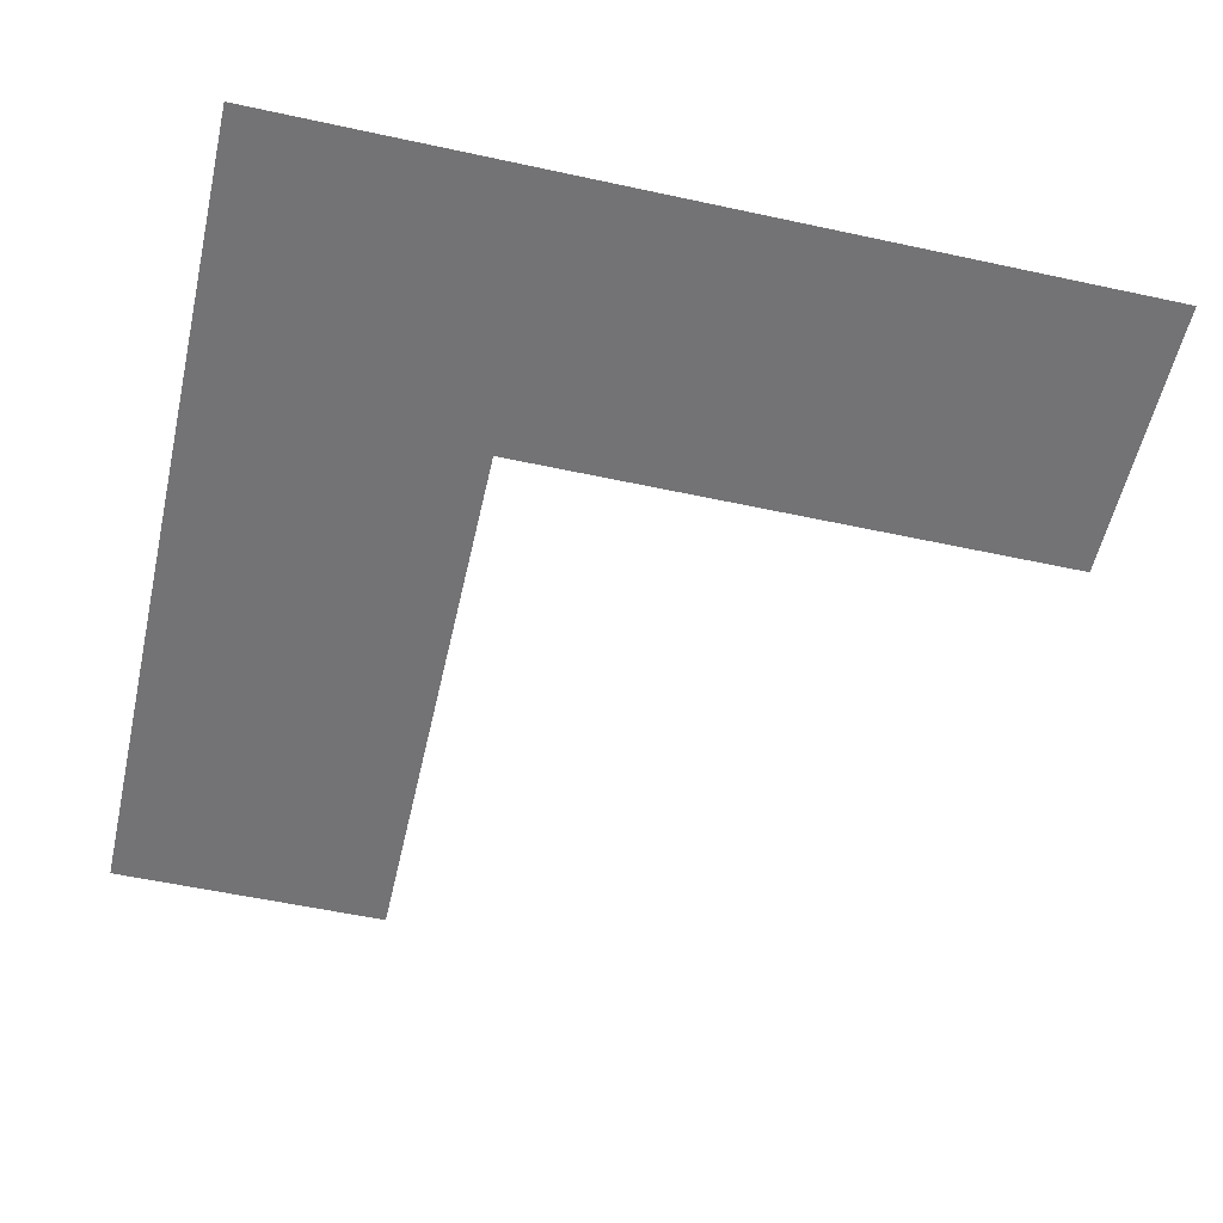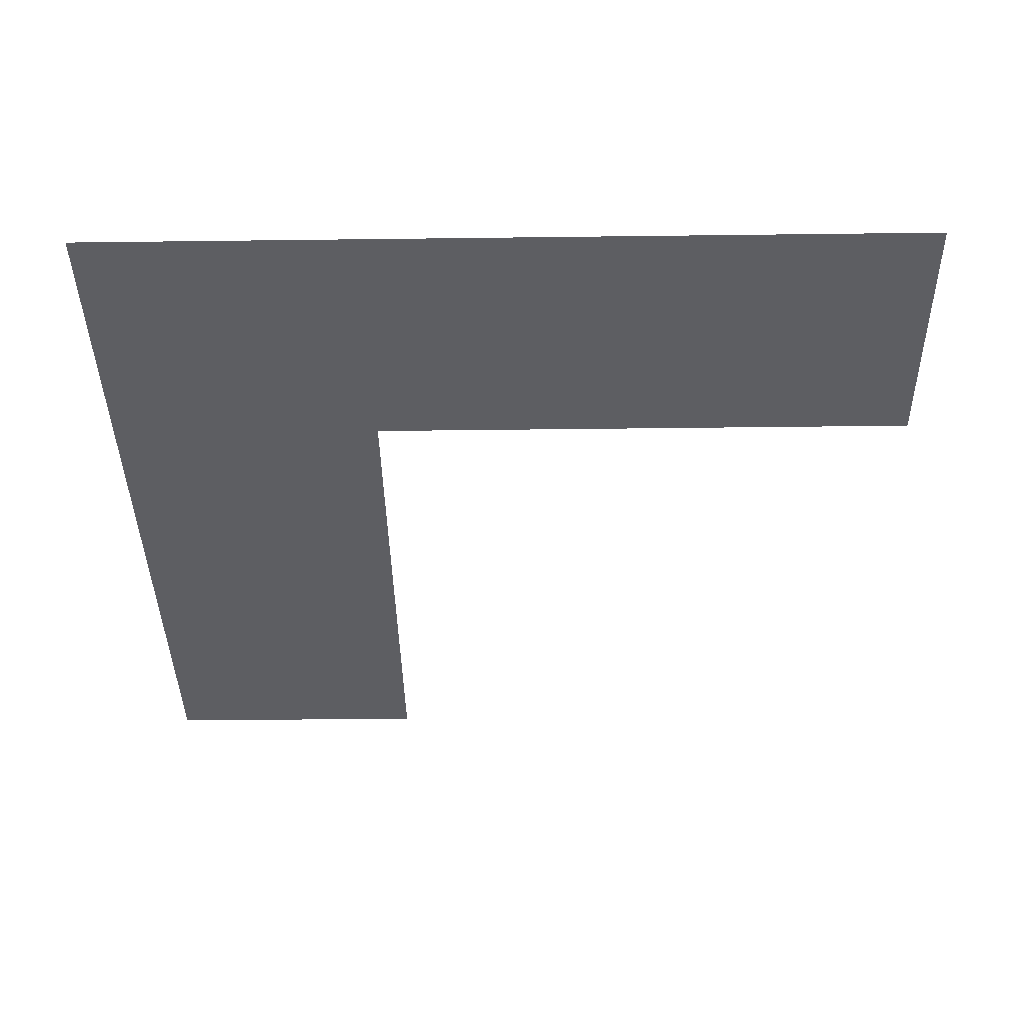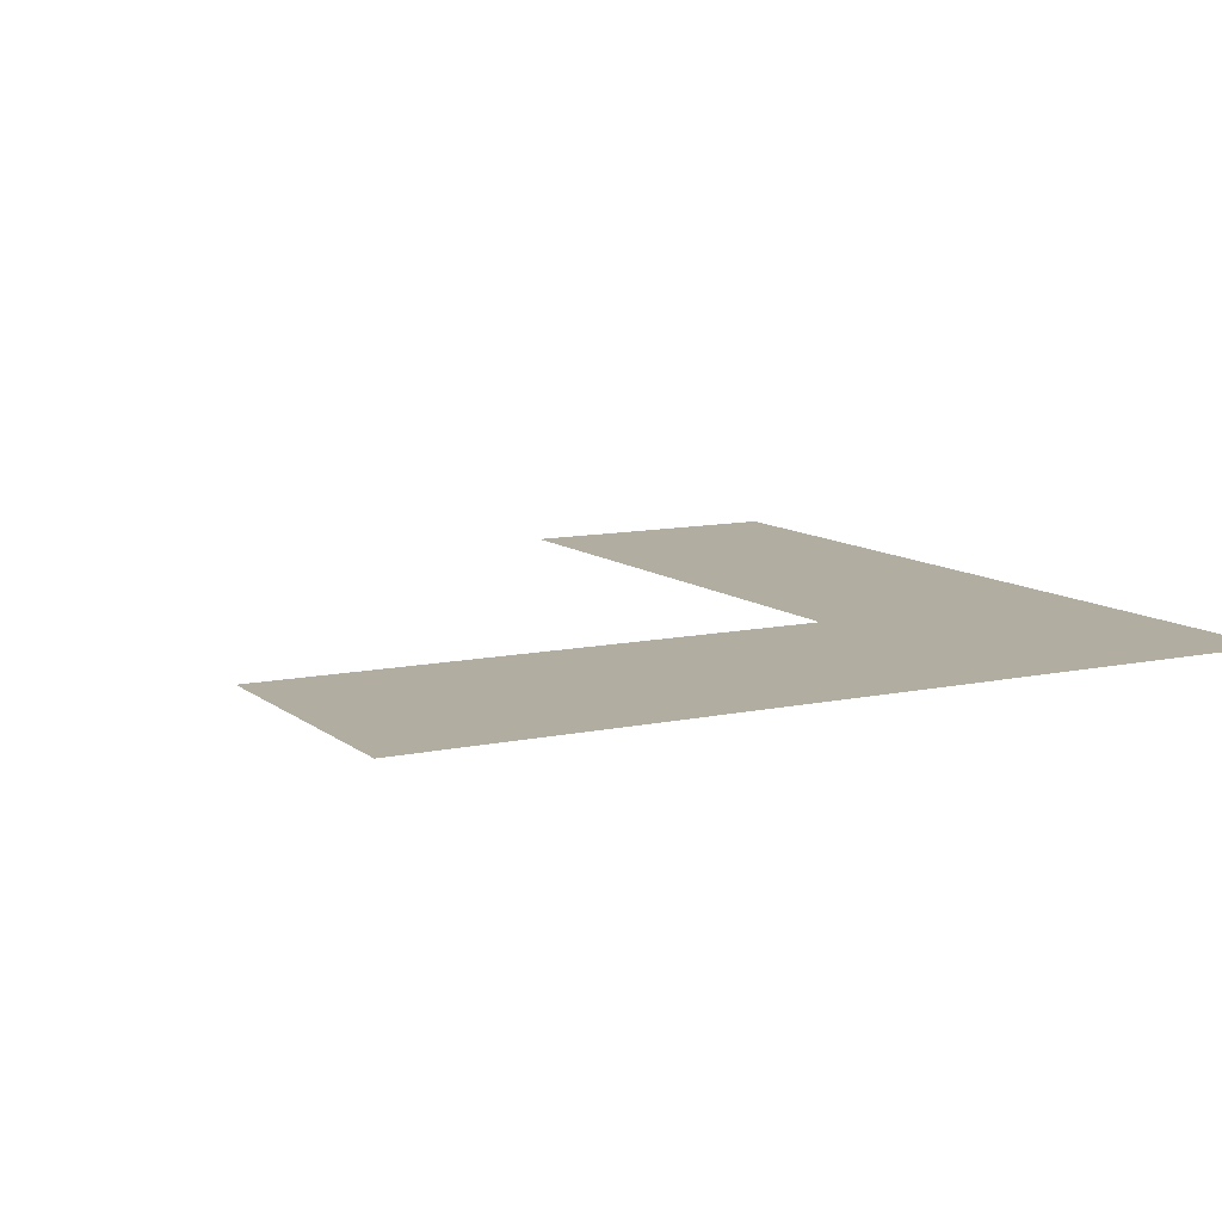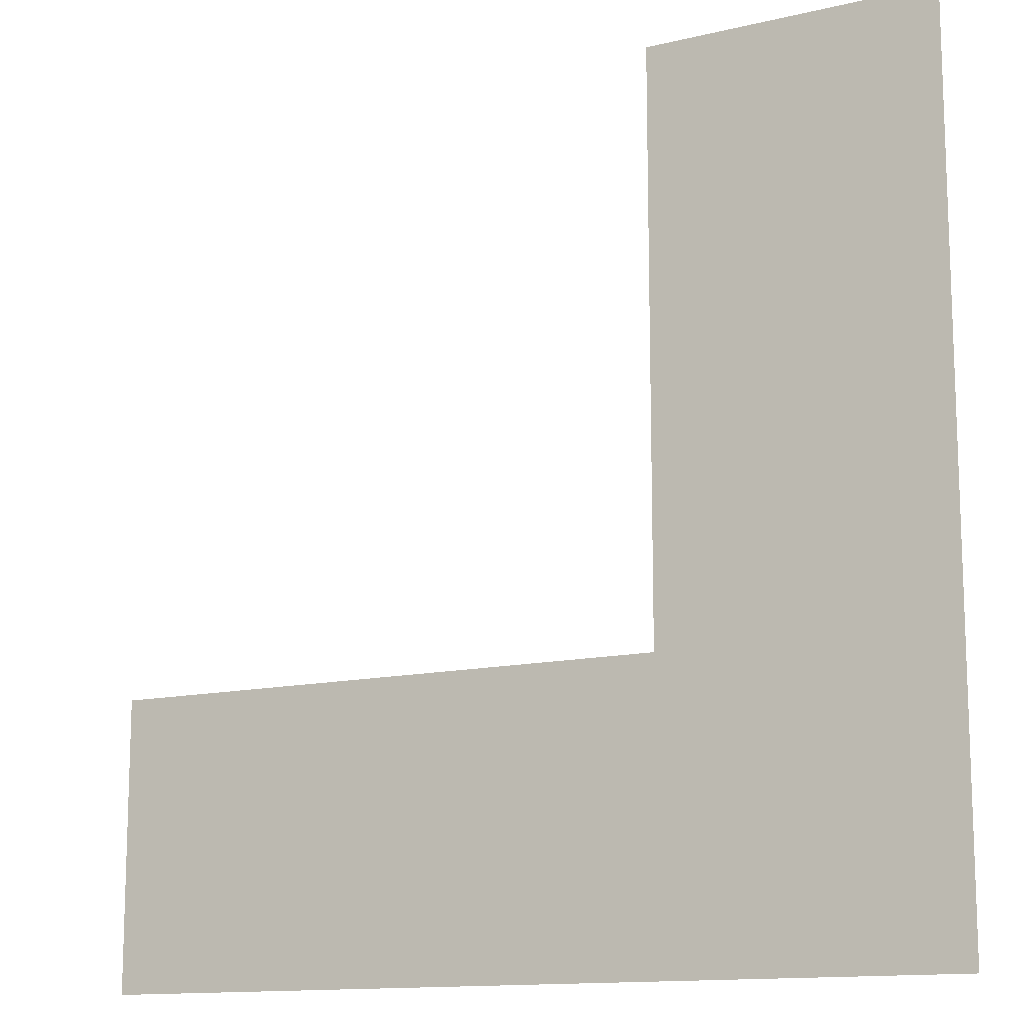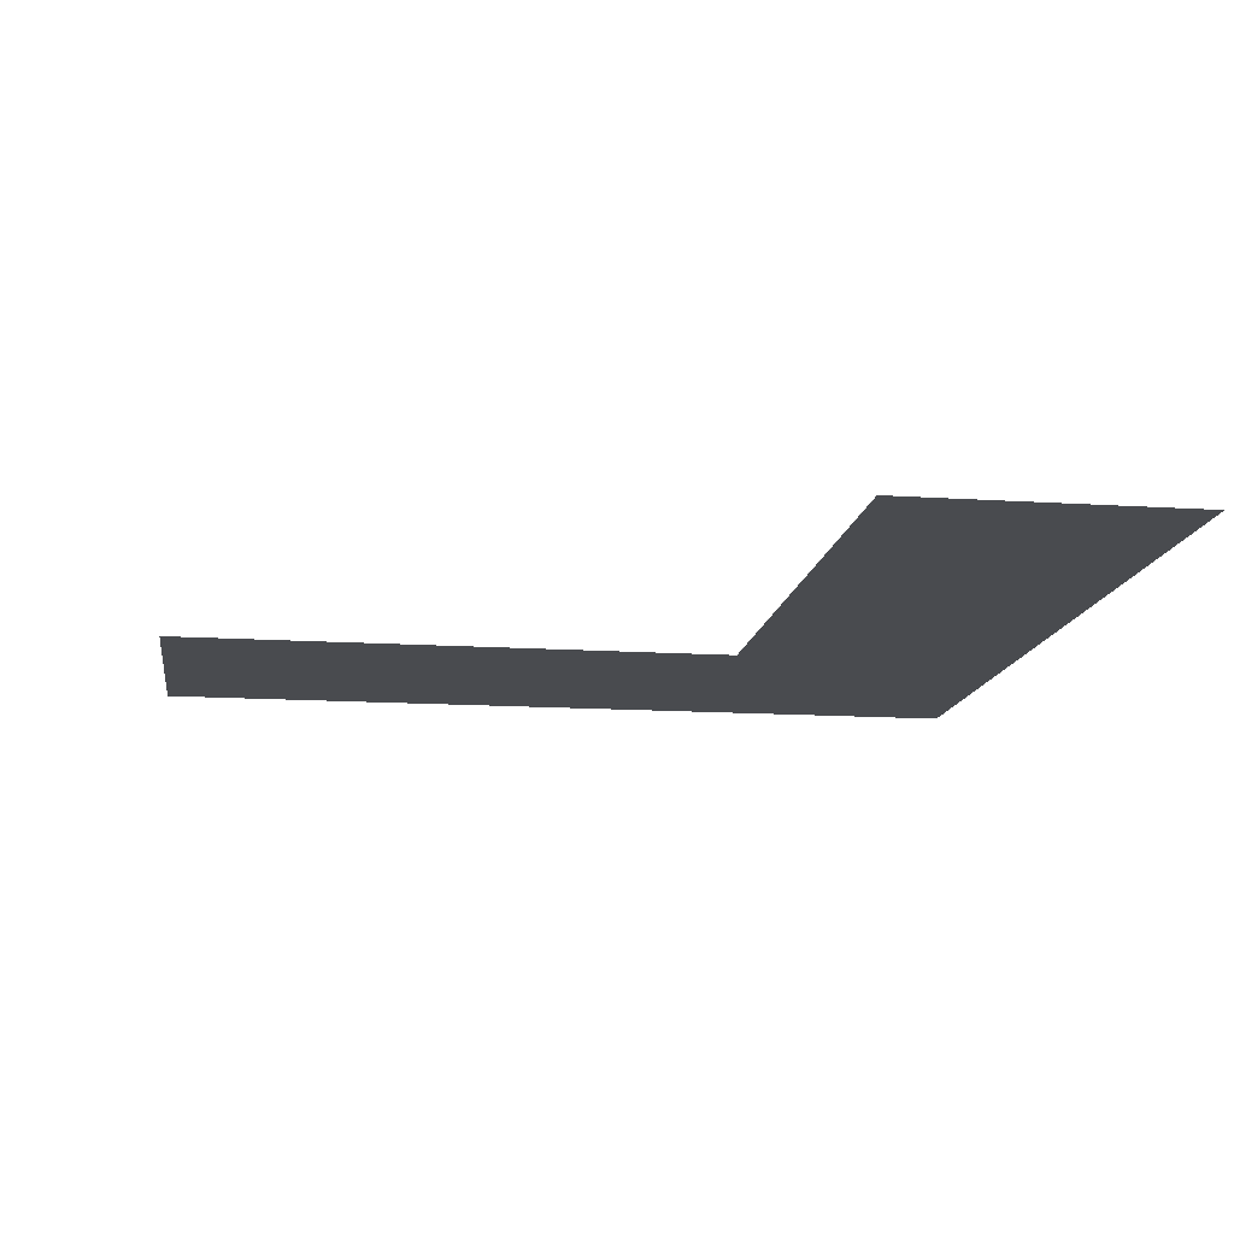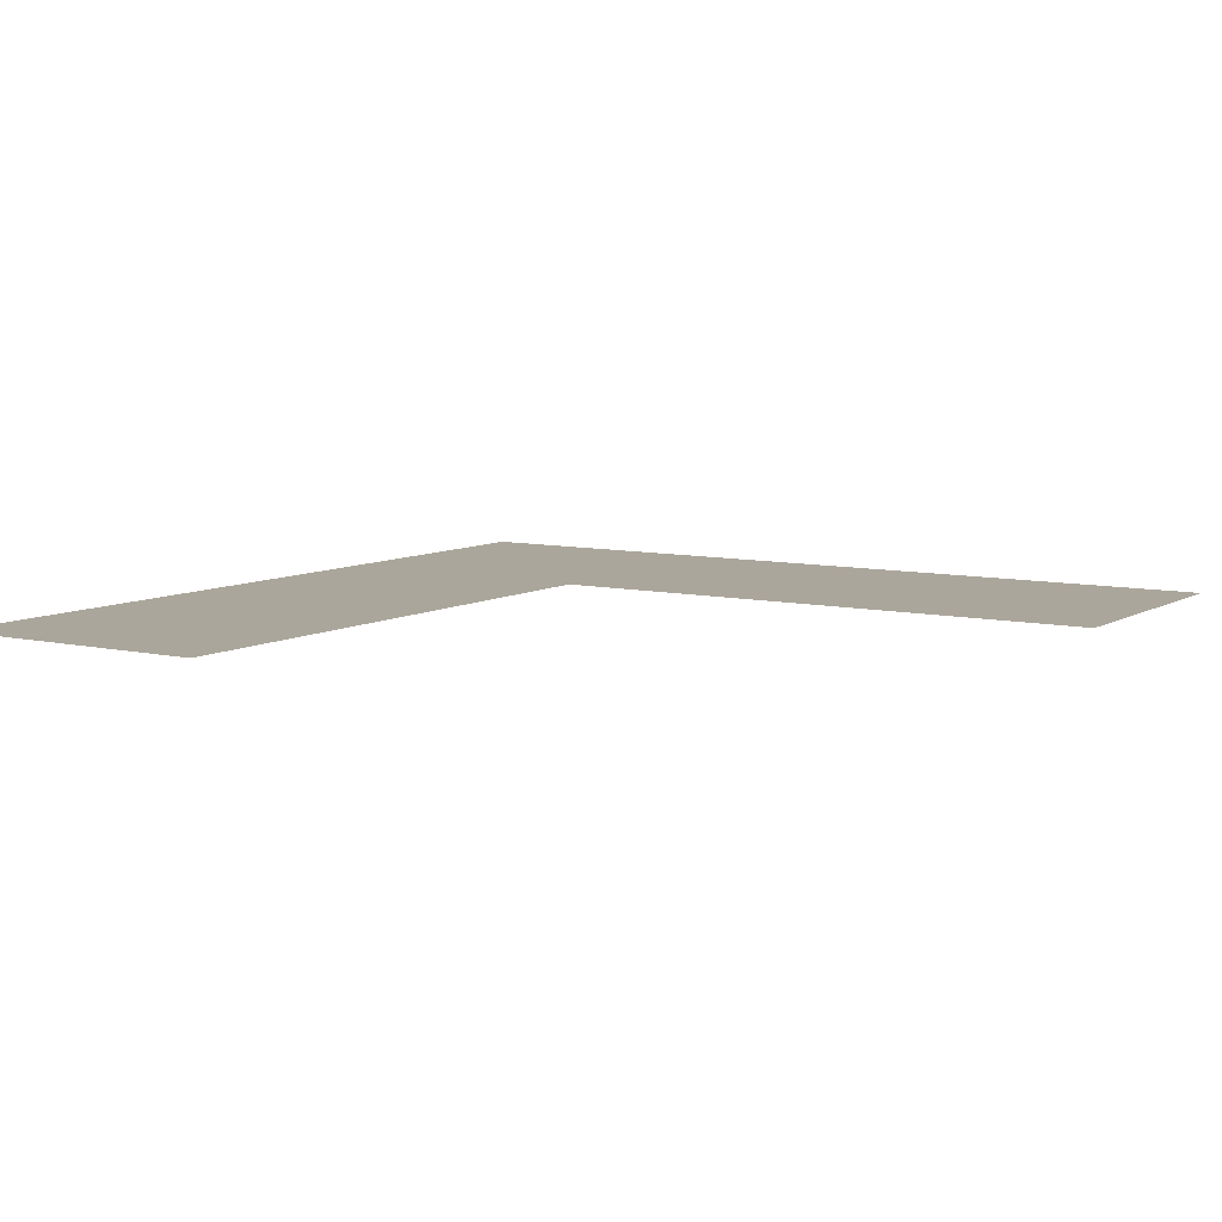
<metadata>
{"format":"obj","ext":"obj","renderer":"f3d","projection":"perspective","resolution":1024,"background":"white","views":[{"elev":-56.0,"azim":77.2,"up":"+Z"},{"elev":-38.5,"azim":90.9,"up":"+Z"},{"elev":10.5,"azim":-28.7,"up":"+Z"},{"elev":-13.1,"azim":28.9,"up":"+Y"},{"elev":-13.7,"azim":-98.4,"up":"+Z"},{"elev":8.0,"azim":-147.3,"up":"+Z"}]}
</metadata>
<code>
v -13 -2 0
v -14 -2 0
v -14 -1 0
v -13 -1 0
v -13 -3 0
v -14 -3 0
v -14 -2 0
v -13 -2 0
v -13 -4 0
v -14 -4 0
v -14 -3 0
v -13 -3 0
v -14 -4 0
v -15 -4 0
v -15 -3 0
v -14 -3 0
v -15 -4 0
v -16 -4 0
v -16 -3 0
v -15 -3 0
g Pueblo_mesh_0030
f 1 2 3 4
f 5 6 7 8
f 9 10 11 12
f 13 14 15 16
f 17 18 19 20

</code>
